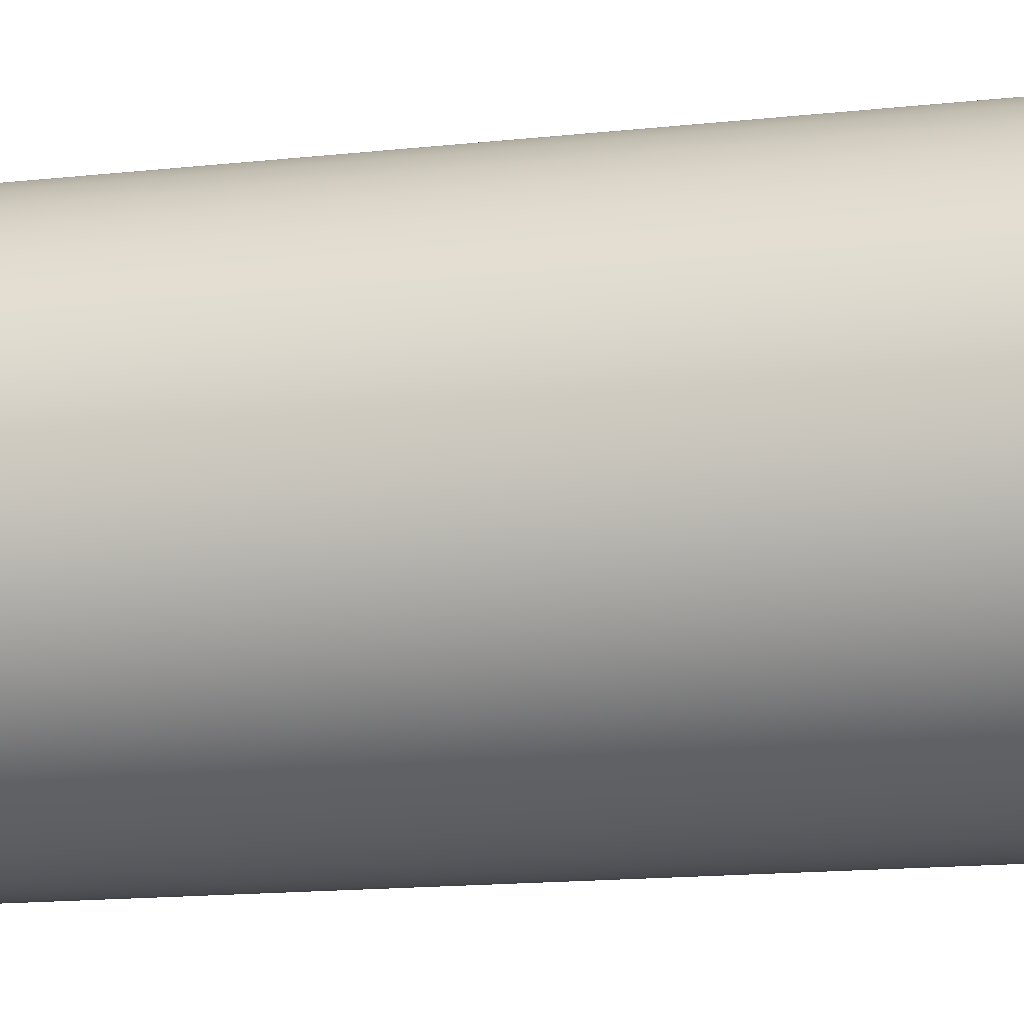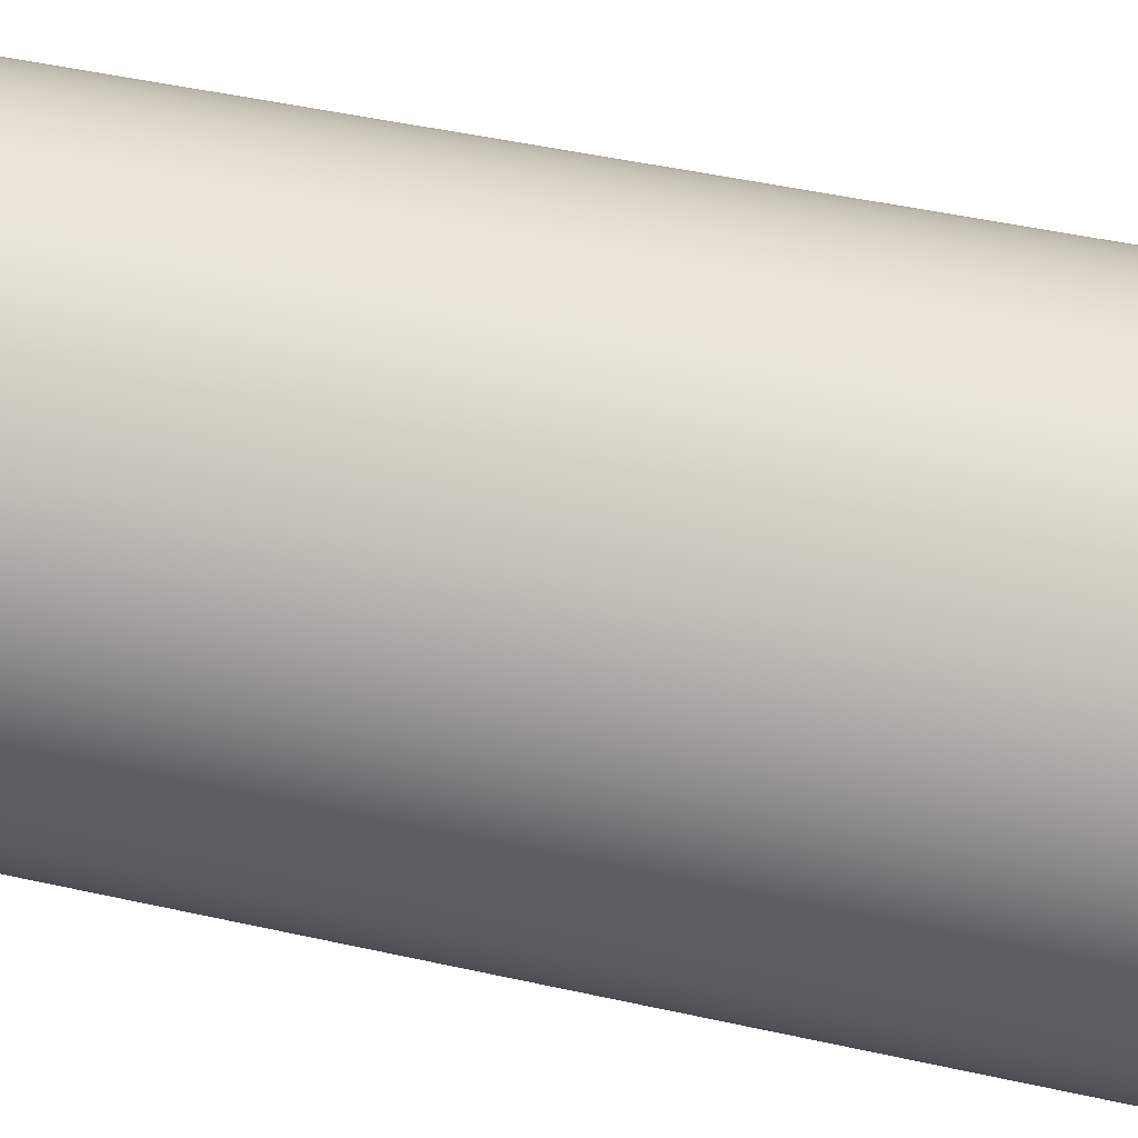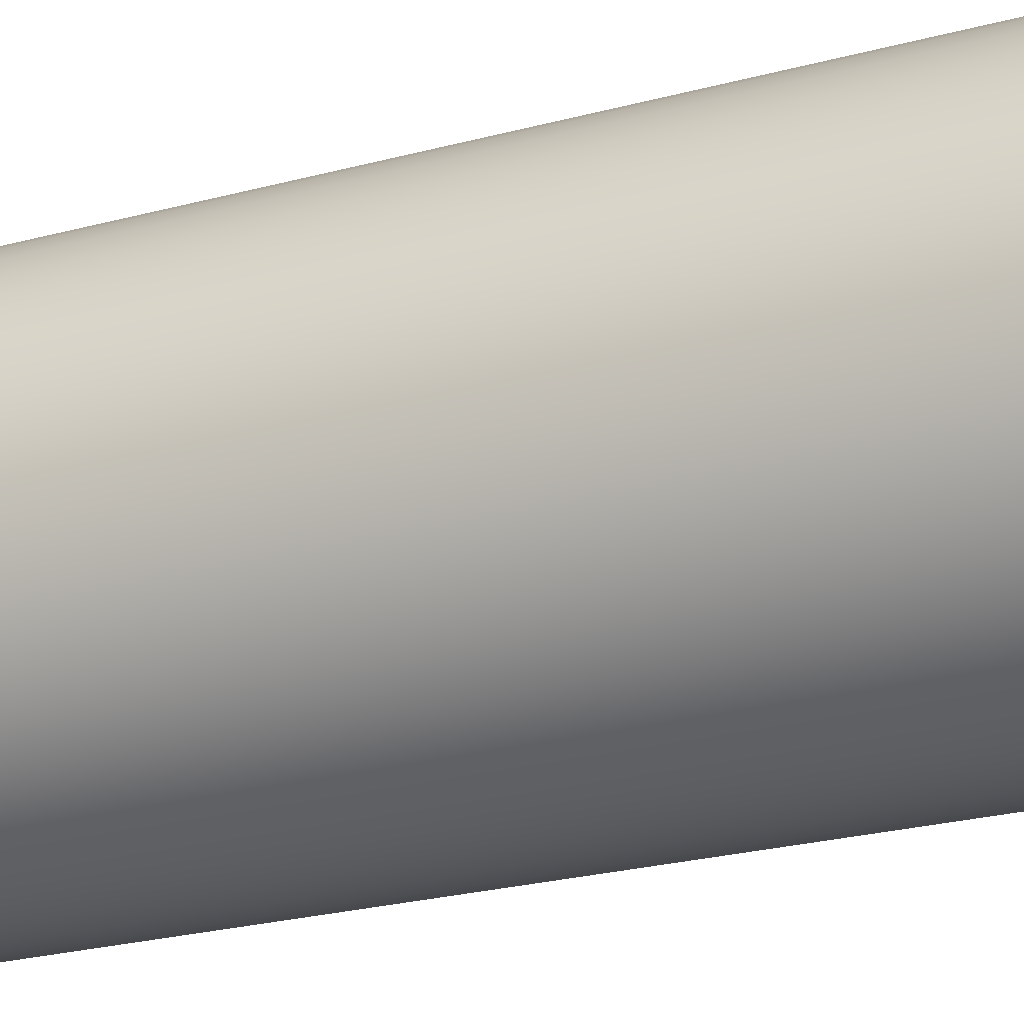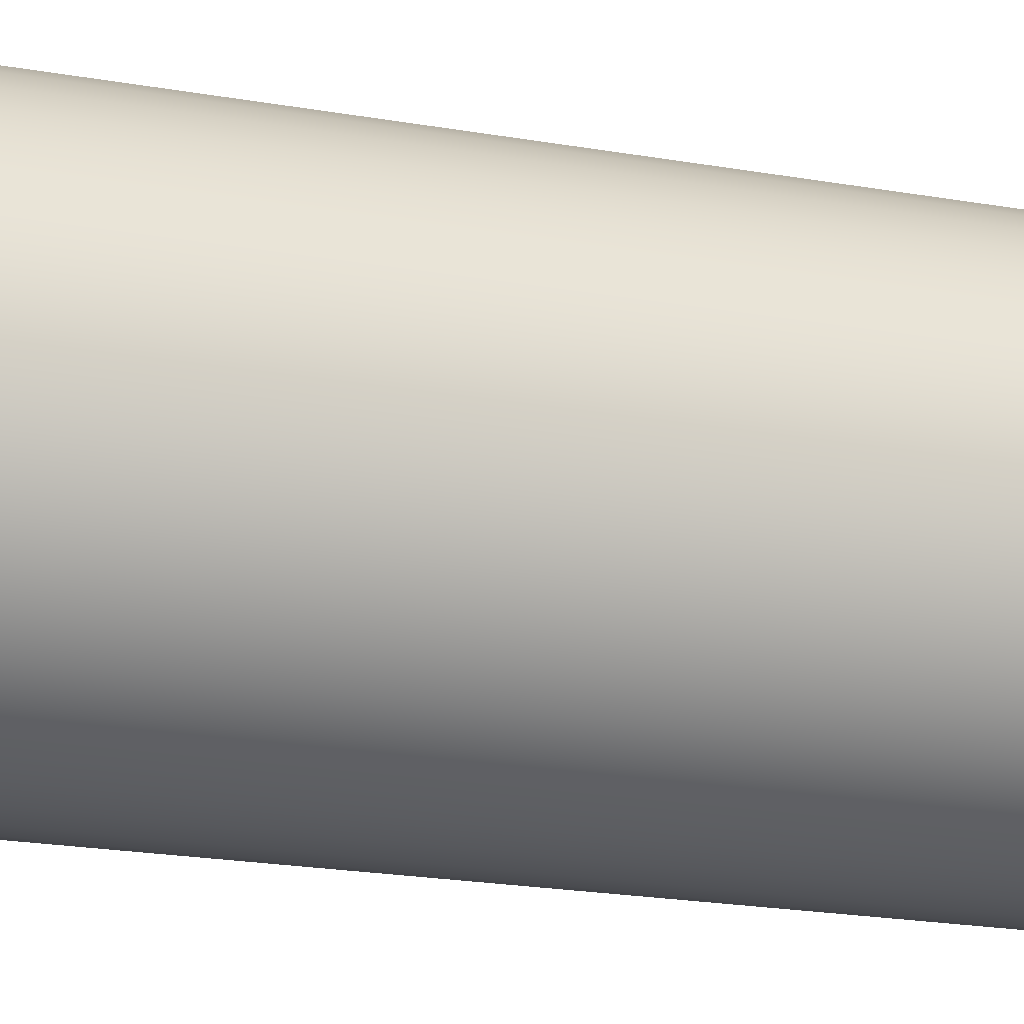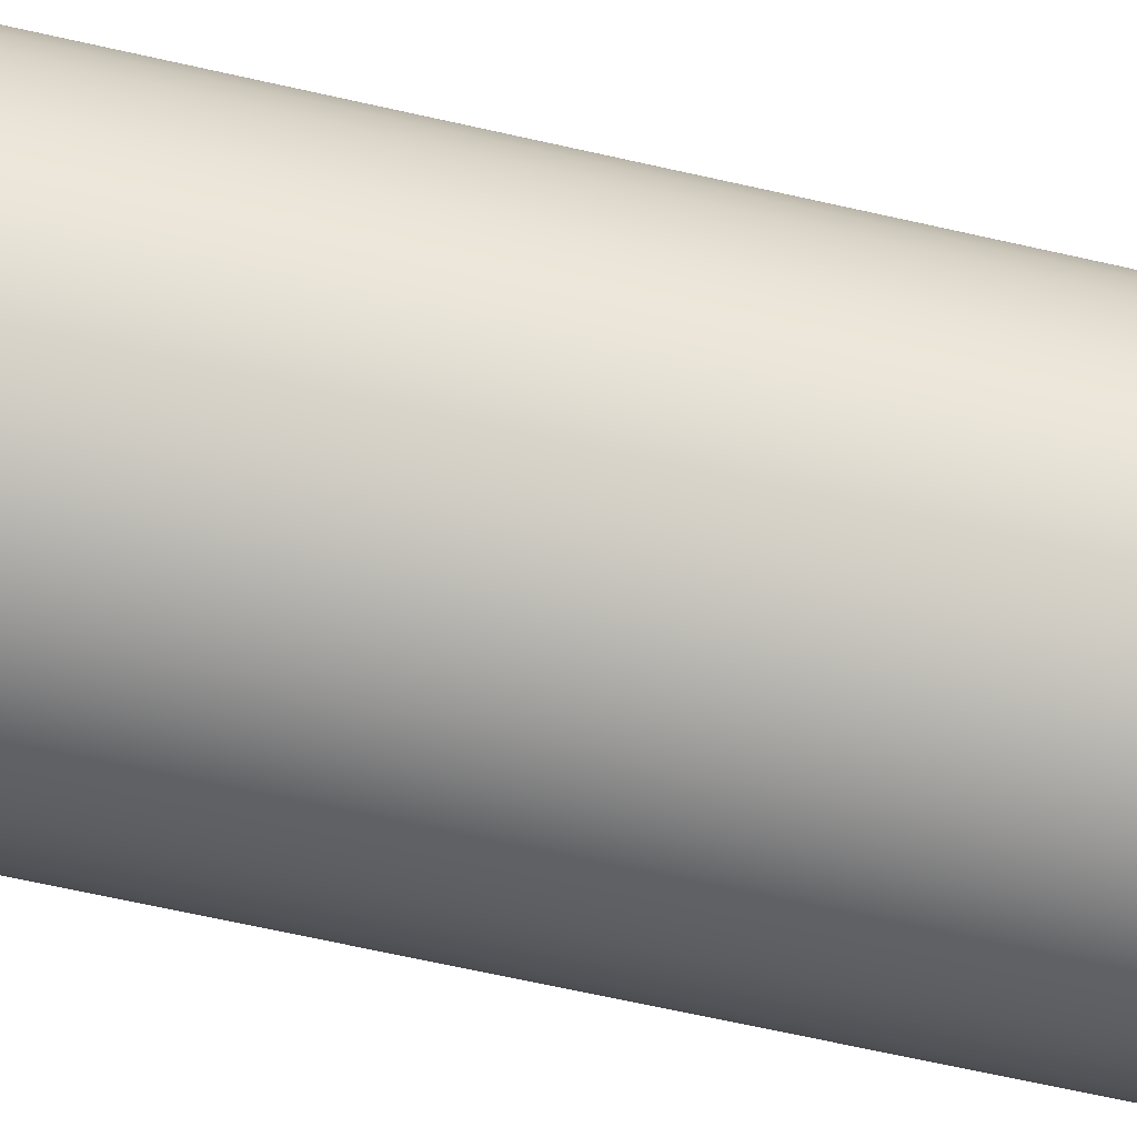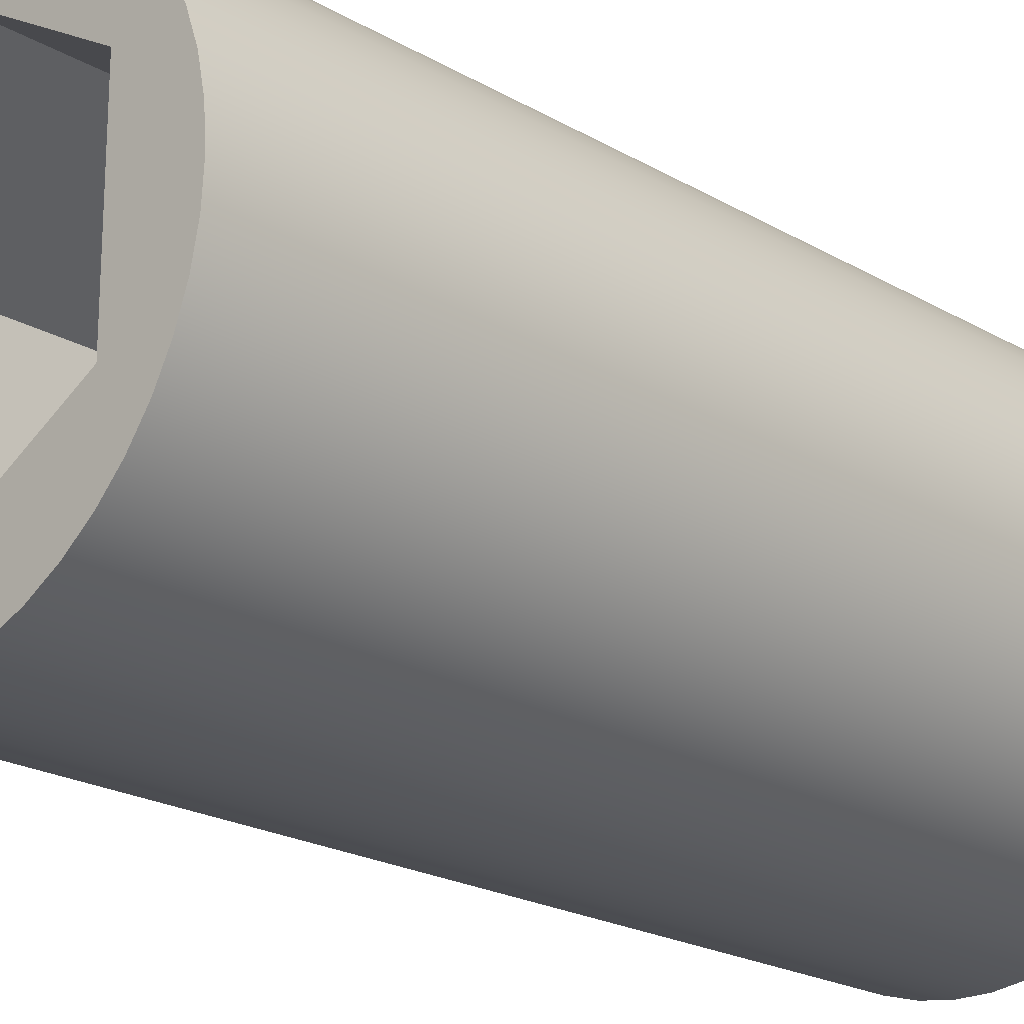
<metadata>
{"format":"obj","ext":"obj","renderer":"f3d","projection":"perspective","resolution":1024,"background":"white","views":[{"elev":-16.1,"azim":-77.5,"up":"+Y"},{"elev":46.1,"azim":104.4,"up":"+Y"},{"elev":-27.5,"azim":-68.1,"up":"+Y"},{"elev":-24.9,"azim":74.8,"up":"+Y"},{"elev":-71.2,"azim":77.6,"up":"+Y"},{"elev":-20.9,"azim":43.6,"up":"+Y"}]}
</metadata>
<code>
v -0.1 0.05774 0.6
v -0.1 -0.05774 0.6
v -0.1 -0.05774 0.4
v -0.1 0.05774 0.4
v -0.15 -1.837e-17 0
v -0.1486 0.02042 0
v -0.1444 0.04047 0
v -0.1376 0.05976 0
v -0.1282 0.07794 0
v -0.1164 0.09466 0
v -0.1024 0.1096 0
v -0.0865 0.1225 0
v -0.06901 0.1332 0
v -0.05023 0.1413 0
v -0.03052 0.1469 0
v -0.01024 0.1497 0
v 0.01024 0.1497 0
v 0.03052 0.1469 0
v 0.05023 0.1413 0
v 0.06901 0.1332 0
v 0.0865 0.1225 0
v 0.1024 0.1096 0
v 0.1164 0.09466 0
v 0.1282 0.07794 0
v 0.1376 0.05976 0
v 0.1444 0.04047 0
v 0.1486 0.02042 0
v 0.15 0 0
v 0.1486 -0.02042 0
v 0.1444 -0.04047 0
v 0.1376 -0.05976 0
v 0.1282 -0.07794 0
v 0.1164 -0.09466 0
v 0.1024 -0.1096 0
v 0.0865 -0.1225 0
v 0.06901 -0.1332 0
v 0.05023 -0.1413 0
v 0.03052 -0.1469 0
v 0.01024 -0.1497 0
v -0.01024 -0.1497 0
v -0.03052 -0.1469 0
v -0.05023 -0.1413 0
v -0.06901 -0.1332 0
v -0.0865 -0.1225 0
v -0.1024 -0.1096 0
v -0.1164 -0.09466 0
v -0.1282 -0.07794 0
v -0.1376 -0.05976 0
v -0.1444 -0.04047 0
v -0.1486 -0.02042 0
v 0.1 0.05774 0.6
v 2.776e-17 0.1155 0.6
v 2.776e-17 0.1155 0.4
v 0.1 0.05774 0.4
v 2.776e-17 0.1155 0.6
v -0.1 0.05774 0.6
v -0.1 0.05774 0.4
v 2.776e-17 0.1155 0.4
v -0.15 -1.837e-17 0.6
v -0.1486 0.02042 0.6
v -0.1444 0.04047 0.6
v -0.1376 0.05976 0.6
v -0.1282 0.07794 0.6
v -0.1164 0.09466 0.6
v -0.1024 0.1096 0.6
v -0.0865 0.1225 0.6
v -0.06901 0.1332 0.6
v -0.05023 0.1413 0.6
v -0.03052 0.1469 0.6
v -0.01024 0.1497 0.6
v 0.01024 0.1497 0.6
v 0.03052 0.1469 0.6
v 0.05023 0.1413 0.6
v 0.06901 0.1332 0.6
v 0.0865 0.1225 0.6
v 0.1024 0.1096 0.6
v 0.1164 0.09466 0.6
v 0.1282 0.07794 0.6
v 0.1376 0.05976 0.6
v 0.1444 0.04047 0.6
v 0.1486 0.02042 0.6
v 0.15 0 0.6
v 0.1486 -0.02042 0.6
v 0.1444 -0.04047 0.6
v 0.1376 -0.05976 0.6
v 0.1282 -0.07794 0.6
v 0.1164 -0.09466 0.6
v 0.1024 -0.1096 0.6
v 0.0865 -0.1225 0.6
v 0.06901 -0.1332 0.6
v 0.05023 -0.1413 0.6
v 0.03052 -0.1469 0.6
v 0.01024 -0.1497 0.6
v -0.01024 -0.1497 0.6
v -0.03052 -0.1469 0.6
v -0.05023 -0.1413 0.6
v -0.06901 -0.1332 0.6
v -0.0865 -0.1225 0.6
v -0.1024 -0.1096 0.6
v -0.1164 -0.09466 0.6
v -0.1282 -0.07794 0.6
v -0.1376 -0.05976 0.6
v -0.1444 -0.04047 0.6
v -0.1486 -0.02042 0.6
v -0.15 -1.837e-17 0
v -0.1486 -0.02042 0
v -0.1444 -0.04047 0
v -0.1376 -0.05976 0
v -0.1282 -0.07794 0
v -0.1164 -0.09466 0
v -0.1024 -0.1096 0
v -0.0865 -0.1225 0
v -0.06901 -0.1332 0
v -0.05023 -0.1413 0
v -0.03052 -0.1469 0
v -0.01024 -0.1497 0
v 0.01024 -0.1497 0
v 0.03052 -0.1469 0
v 0.05023 -0.1413 0
v 0.06901 -0.1332 0
v 0.0865 -0.1225 0
v 0.1024 -0.1096 0
v 0.1164 -0.09466 0
v 0.1282 -0.07794 0
v 0.1376 -0.05976 0
v 0.1444 -0.04047 0
v 0.1486 -0.02042 0
v 0.15 0 0
v 0.1486 0.02042 0
v 0.1444 0.04047 0
v 0.1376 0.05976 0
v 0.1282 0.07794 0
v 0.1164 0.09466 0
v 0.1024 0.1096 0
v 0.0865 0.1225 0
v 0.06901 0.1332 0
v 0.05023 0.1413 0
v 0.03052 0.1469 0
v 0.01024 0.1497 0
v -0.01024 0.1497 0
v -0.03052 0.1469 0
v -0.05023 0.1413 0
v -0.06901 0.1332 0
v -0.0865 0.1225 0
v -0.1024 0.1096 0
v -0.1164 0.09466 0
v -0.1282 0.07794 0
v -0.1376 0.05976 0
v -0.1444 0.04047 0
v -0.1486 0.02042 0
v -0.15 -1.837e-17 0
v -0.15 -1.837e-17 0.6
v -0.1 -0.05774 0.6
v -7.633e-17 -0.1155 0.6
v -6.939e-17 -0.1155 0.4
v -0.1 -0.05774 0.4
v 0.1 -0.05774 0.4
v 0.1 0.05774 0.4
v 2.776e-17 0.1155 0.4
v -0.1 0.05774 0.4
v -0.1 -0.05774 0.4
v -6.939e-17 -0.1155 0.4
v 0.1 -0.05774 0.6
v 0.1 0.05774 0.6
v 0.1 0.05774 0.4
v 0.1 -0.05774 0.4
v 2.776e-17 0.1155 0.6
v 0.1 0.05774 0.6
v 0.1 -0.05774 0.6
v -7.633e-17 -0.1155 0.6
v -0.1 -0.05774 0.6
v -0.1 0.05774 0.6
v -0.15 -1.837e-17 0.6
v -0.1486 -0.02042 0.6
v -0.1444 -0.04047 0.6
v -0.1376 -0.05976 0.6
v -0.1282 -0.07794 0.6
v -0.1164 -0.09466 0.6
v -0.1024 -0.1096 0.6
v -0.0865 -0.1225 0.6
v -0.06901 -0.1332 0.6
v -0.05023 -0.1413 0.6
v -0.03052 -0.1469 0.6
v -0.01024 -0.1497 0.6
v 0.01024 -0.1497 0.6
v 0.03052 -0.1469 0.6
v 0.05023 -0.1413 0.6
v 0.06901 -0.1332 0.6
v 0.0865 -0.1225 0.6
v 0.1024 -0.1096 0.6
v 0.1164 -0.09466 0.6
v 0.1282 -0.07794 0.6
v 0.1376 -0.05976 0.6
v 0.1444 -0.04047 0.6
v 0.1486 -0.02042 0.6
v 0.15 0 0.6
v 0.1486 0.02042 0.6
v 0.1444 0.04047 0.6
v 0.1376 0.05976 0.6
v 0.1282 0.07794 0.6
v 0.1164 0.09466 0.6
v 0.1024 0.1096 0.6
v 0.0865 0.1225 0.6
v 0.06901 0.1332 0.6
v 0.05023 0.1413 0.6
v 0.03052 0.1469 0.6
v 0.01024 0.1497 0.6
v -0.01024 0.1497 0.6
v -0.03052 0.1469 0.6
v -0.05023 0.1413 0.6
v -0.06901 0.1332 0.6
v -0.0865 0.1225 0.6
v -0.1024 0.1096 0.6
v -0.1164 0.09466 0.6
v -0.1282 0.07794 0.6
v -0.1376 0.05976 0.6
v -0.1444 0.04047 0.6
v -0.1486 0.02042 0.6
v -7.633e-17 -0.1155 0.6
v 0.1 -0.05774 0.6
v 0.1 -0.05774 0.4
v -6.939e-17 -0.1155 0.4
f 1 2 4
f 4 2 3
f 6 27 5
f 5 27 28
f 5 28 50
f 50 28 29
f 50 29 49
f 49 29 30
f 49 30 48
f 48 30 31
f 48 31 47
f 47 31 32
f 47 32 46
f 46 32 33
f 46 33 45
f 45 33 34
f 45 34 44
f 44 34 35
f 44 35 43
f 43 35 36
f 43 36 42
f 42 36 37
f 42 37 41
f 41 37 38
f 41 38 40
f 40 38 39
f 27 6 26
f 26 6 7
f 26 7 25
f 25 7 8
f 25 8 24
f 24 8 9
f 24 9 23
f 23 9 10
f 23 10 22
f 22 10 11
f 22 11 21
f 21 11 12
f 21 12 20
f 20 12 13
f 20 13 19
f 19 13 14
f 19 14 18
f 18 14 15
f 18 15 17
f 17 15 16
f 51 52 54
f 54 52 53
f 55 56 58
f 58 56 57
f 60 150 59
f 59 150 151
f 152 105 104
f 104 105 106
f 104 106 103
f 103 106 107
f 103 107 102
f 102 107 108
f 102 108 101
f 101 108 109
f 101 109 100
f 100 109 110
f 100 110 99
f 99 110 111
f 99 111 98
f 98 111 112
f 98 112 97
f 97 112 113
f 97 113 96
f 96 113 114
f 96 114 95
f 95 114 115
f 95 115 94
f 94 115 116
f 94 116 93
f 93 116 117
f 93 117 92
f 92 117 118
f 92 118 91
f 91 118 119
f 91 119 90
f 90 119 120
f 90 120 89
f 89 120 121
f 89 121 88
f 88 121 122
f 88 122 87
f 87 122 123
f 87 123 86
f 86 123 124
f 86 124 85
f 85 124 125
f 85 125 84
f 84 125 126
f 84 126 83
f 83 126 127
f 83 127 82
f 82 127 128
f 82 128 81
f 81 128 129
f 81 129 80
f 80 129 130
f 80 130 79
f 79 130 131
f 79 131 78
f 78 131 132
f 78 132 77
f 77 132 133
f 77 133 76
f 76 133 134
f 76 134 75
f 75 134 135
f 75 135 74
f 74 135 136
f 74 136 73
f 73 136 137
f 73 137 72
f 72 137 138
f 72 138 71
f 71 138 139
f 71 139 70
f 70 139 140
f 70 140 69
f 69 140 141
f 69 141 68
f 68 141 142
f 68 142 67
f 67 142 143
f 67 143 66
f 66 143 144
f 66 144 65
f 65 144 145
f 65 145 64
f 64 145 146
f 64 146 63
f 63 146 147
f 63 147 62
f 62 147 148
f 62 148 61
f 61 148 149
f 61 149 60
f 60 149 150
f 153 154 156
f 156 154 155
f 158 159 157
f 157 159 162
f 162 159 160
f 162 160 161
f 163 164 166
f 166 164 165
f 168 204 167
f 167 204 205
f 167 205 206
f 169 196 168
f 168 196 197
f 168 197 198
f 170 188 169
f 169 188 189
f 169 189 190
f 171 181 170
f 170 181 182
f 170 182 183
f 172 173 171
f 171 173 174
f 171 174 175
f 167 211 172
f 172 211 212
f 172 212 213
f 175 176 171
f 171 176 177
f 171 177 178
f 178 179 171
f 171 179 180
f 171 180 181
f 183 184 170
f 170 184 185
f 170 185 186
f 186 187 170
f 170 187 188
f 190 191 169
f 169 191 192
f 169 192 193
f 193 194 169
f 169 194 195
f 169 195 196
f 198 199 168
f 168 199 200
f 168 200 201
f 201 202 168
f 168 202 203
f 168 203 204
f 206 207 167
f 167 207 208
f 167 208 209
f 209 210 167
f 167 210 211
f 213 214 172
f 172 214 215
f 172 215 216
f 216 217 172
f 172 217 218
f 172 218 173
f 219 220 222
f 222 220 221

</code>
